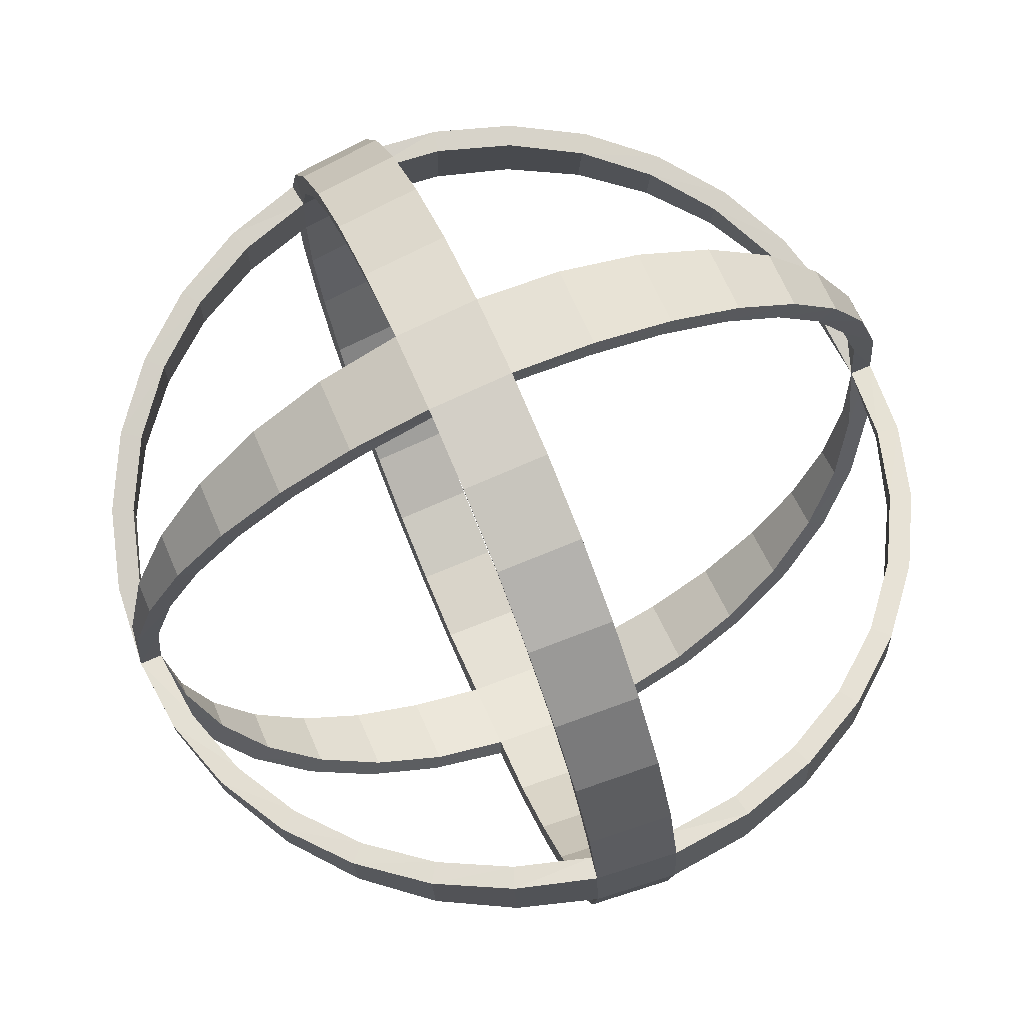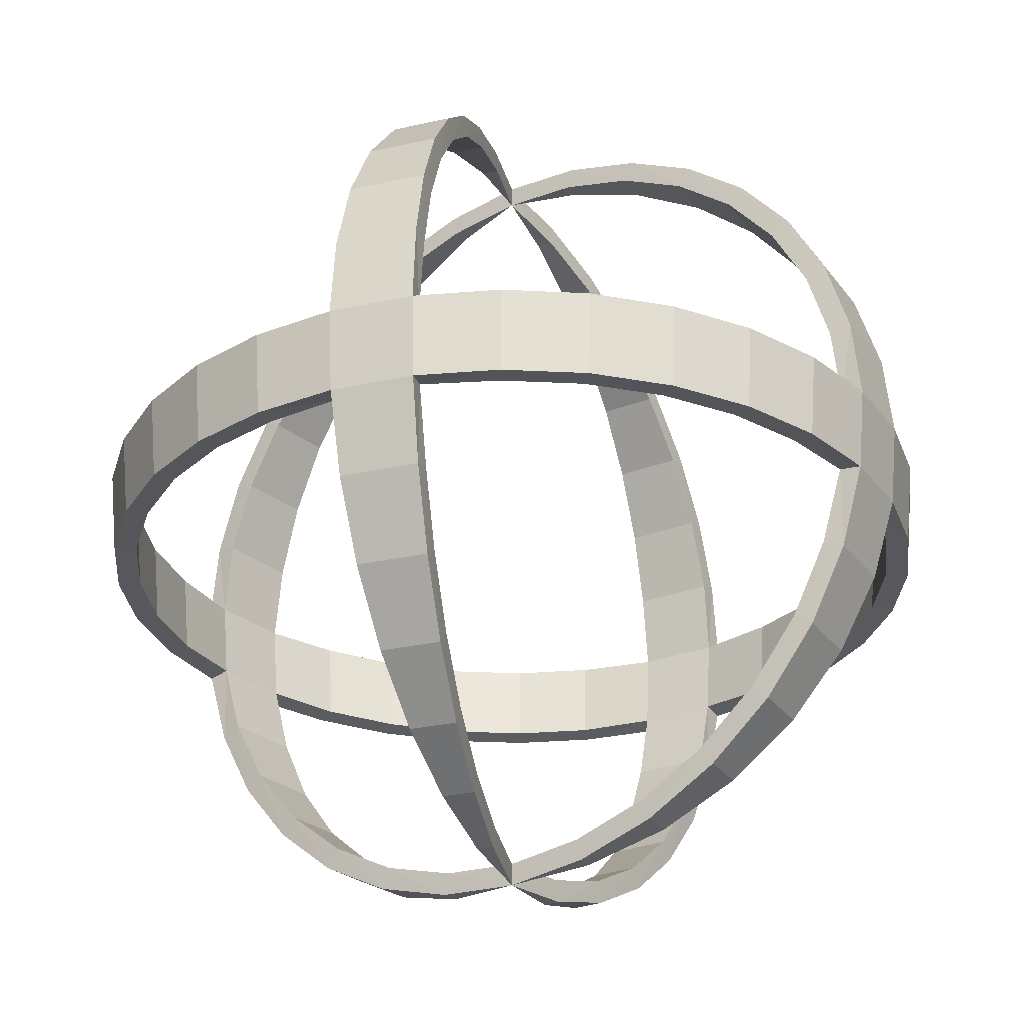
<metadata>
{"format":"obj","ext":"obj","renderer":"f3d","projection":"perspective","resolution":1024,"background":"white","views":[{"elev":72.5,"azim":66.8,"up":"+Z"},{"elev":-29.2,"azim":-66.1,"up":"+Y"}]}
</metadata>
<code>
o Sphere.001
v 0 0 -1
v 0 -0.1951 -0.9808
v 0.03806 0.9808 -0.1913
v 0.07466 0.9239 -0.3753
v 0.1084 0.8315 -0.5449
v 0.1379 0.7071 -0.6935
v 0.1622 0.5556 -0.8155
v 0.1802 0.3827 -0.9061
v 0.1913 0.1951 -0.9619
v 0.1951 0 -0.9808
v 0.1913 -0.1951 -0.9619
v 0.1802 -0.3827 -0.9061
v 0.1622 -0.5556 -0.8155
v 0.1379 -0.7071 -0.6935
v 0.1084 -0.8315 -0.5449
v 0.07466 -0.9239 -0.3753
v 0.03806 -0.9808 -0.1913
v 0.07466 0.9808 -0.1802
v 0.1464 0.9239 -0.3536
v 0.2126 0.8315 -0.5133
v 0.2706 0.7071 -0.6533
v 0.3182 0.5556 -0.7682
v 0.3536 0.3827 -0.8536
v 0.3753 0.1951 -0.9061
v 0.3827 0 -0.9239
v 0.3753 -0.1951 -0.9061
v 0.3536 -0.3827 -0.8536
v 0.3182 -0.5556 -0.7682
v 0.2706 -0.7071 -0.6533
v 0.2126 -0.8315 -0.5133
v 0.1464 -0.9239 -0.3536
v 0.07466 -0.9808 -0.1802
v 0.5556 0 -0.8315
v 0.5449 -0.1951 -0.8155
v 0.7071 0 -0.7071
v 0.6935 -0.1951 -0.6935
v 0.8315 0 -0.5556
v 0.8155 -0.1951 -0.5449
v 0 1 0
v 0.9239 0 -0.3827
v 0.9061 -0.1951 -0.3753
v 0.9808 0 -0.1951
v 0.9619 -0.1951 -0.1913
v 0.1951 0.9808 0
v 0.3827 0.9239 0
v 0.5556 0.8315 0
v 0.7071 0.7071 -0
v 0.8315 0.5556 0
v 0.9239 0.3827 -0
v 0.9808 0.1951 0
v 1 0 0
v 0.9808 -0.1951 0
v 0.9239 -0.3827 -0
v 0.8315 -0.5556 0
v 0.7071 -0.7071 -0
v 0.5556 -0.8315 0
v 0.3827 -0.9239 0
v 0.1951 -0.9808 0
v 0.1913 0.9808 0.03806
v 0.3753 0.9239 0.07466
v 0.5449 0.8315 0.1084
v 0.6935 0.7071 0.1379
v 0.8155 0.5556 0.1622
v 0.9061 0.3827 0.1802
v 0.9619 0.1951 0.1913
v 0.9808 0 0.1951
v 0.9619 -0.1951 0.1913
v 0.9061 -0.3827 0.1802
v 0.8155 -0.5556 0.1622
v 0.6935 -0.7071 0.1379
v 0.5449 -0.8315 0.1084
v 0.3753 -0.9239 0.07466
v 0.1913 -0.9808 0.03806
v 0.9239 0 0.3827
v 0.9061 -0.1951 0.3753
v 0.8315 0 0.5556
v 0.8155 -0.1951 0.5449
v 0.7071 0 0.7071
v 0.6935 -0.1951 0.6935
v 0.5556 0 0.8315
v 0.5449 -0.1951 0.8155
v 0.3827 0 0.9239
v 0.3753 -0.1951 0.9061
v 0.1951 0 0.9808
v 0.1913 -0.1951 0.9619
v -0 0.9808 0.1951
v -0 0.9239 0.3827
v -0 0.8315 0.5556
v -0 0.7071 0.7071
v -0 0.5556 0.8315
v 0 0.3827 0.9239
v -0 0.1951 0.9808
v -0 0 1
v -0 -0.1951 0.9808
v 0 -0.3827 0.9239
v -0 -0.5556 0.8315
v -0 -0.7071 0.7071
v -0 -0.8315 0.5556
v -0 -0.9239 0.3827
v -0 -0.9808 0.1951
v -0.03806 0.9808 0.1913
v -0.07466 0.9239 0.3753
v -0.1084 0.8315 0.5449
v -0.1379 0.7071 0.6935
v -0.1622 0.5556 0.8155
v -0.1802 0.3827 0.9061
v -0.1913 0.1951 0.9619
v -0.1951 0 0.9808
v -0.1913 -0.1951 0.9619
v -0.1802 -0.3827 0.9061
v -0.1622 -0.5556 0.8155
v -0.1379 -0.7071 0.6935
v -0.1084 -0.8315 0.5449
v -0.07466 -0.9239 0.3753
v -0.03806 -0.9808 0.1913
v -0.3827 0 0.9239
v -0.3753 -0.1951 0.9061
v -0.5556 0 0.8315
v -0.5449 -0.1951 0.8155
v -0.7071 0 0.7071
v -0.6935 -0.1951 0.6935
v 0 -1 0
v -0.8315 0 0.5556
v -0.8155 -0.1951 0.5449
v -0.9239 0 0.3827
v -0.9061 -0.1951 0.3753
v -0.1913 0.9808 0.03806
v -0.3753 0.9239 0.07466
v -0.5449 0.8315 0.1084
v -0.6935 0.7071 0.1379
v -0.8155 0.5556 0.1622
v -0.9061 0.3827 0.1802
v -0.9619 0.1951 0.1913
v -0.9808 0 0.1951
v -0.9619 -0.1951 0.1913
v -0.9061 -0.3827 0.1802
v -0.8155 -0.5556 0.1622
v -0.6935 -0.7071 0.1379
v -0.5449 -0.8315 0.1084
v -0.3753 -0.9239 0.07466
v -0.1913 -0.9808 0.03806
v -0.1951 0.9808 -0
v -0.3827 0.9239 -0
v -0.5556 0.8315 -0
v -0.7071 0.7071 -0
v -0.8315 0.5556 -0
v -0.9239 0.3827 -0
v -0.9808 0.1951 -0
v -1 0 -0
v -0.9808 -0.1951 -0
v -0.9239 -0.3827 -0
v -0.8315 -0.5556 -0
v -0.7071 -0.7071 -0
v -0.5556 -0.8315 -0
v -0.3827 -0.9239 -0
v -0.1951 -0.9808 -0
v -0.9808 0 -0.1951
v -0.9619 -0.1951 -0.1913
v -0.9239 0 -0.3827
v -0.9061 -0.1951 -0.3753
v -0.8315 0 -0.5556
v -0.8155 -0.1951 -0.5449
v -0.7071 0 -0.7071
v -0.6935 -0.1951 -0.6935
v -0.5556 0 -0.8315
v -0.5449 -0.1951 -0.8155
v -0.3827 0 -0.9239
v -0.3753 -0.1951 -0.9061
v -0.1951 0 -0.9808
v -0.1913 -0.1951 -0.9619
v 0 0.005195 -0.9473
v 0 -0.1899 -0.928
v 0.03495 0.9289 -0.1811
v 0.06867 0.8751 -0.3556
v 0.09975 0.7876 -0.5164
v 0.127 0.6699 -0.6574
v 0.1494 0.5264 -0.7732
v 0.166 0.3626 -0.8592
v 0.1762 0.1849 -0.9122
v 0.1831 0.001738 -0.9292
v 0.1795 -0.1865 -0.911
v 0.166 -0.3626 -0.8592
v 0.1494 -0.5264 -0.7732
v 0.127 -0.6699 -0.6574
v 0.09975 -0.7876 -0.5164
v 0.06867 -0.8751 -0.3556
v 0.03495 -0.9289 -0.1811
v 0.07155 0.9289 -0.17
v 0.1405 0.8751 -0.3338
v 0.204 0.7876 -0.4848
v 0.2596 0.6699 -0.6172
v 0.3054 0.5264 -0.7258
v 0.3393 0.3626 -0.8066
v 0.3602 0.1849 -0.8564
v 0.364 0.001738 -0.8743
v 0.3568 -0.1865 -0.8572
v 0.3393 -0.3626 -0.8066
v 0.3054 -0.5264 -0.7258
v 0.2596 -0.6699 -0.6172
v 0.204 -0.7876 -0.4848
v 0.1405 -0.8751 -0.3338
v 0.07155 -0.9289 -0.17
v 0.5263 0.005195 -0.7876
v 0.5156 -0.1899 -0.7716
v 0.6698 0.005195 -0.6698
v 0.6562 -0.1899 -0.6562
v 0.7876 0.005195 -0.5263
v 0.7716 -0.1899 -0.5156
v -0.000252 0.947 -0.000307
v 0.8751 0.005195 -0.3625
v 0.8574 -0.1899 -0.3551
v 0.9291 0.005195 -0.1848
v 0.9102 -0.1899 -0.1811
v 0.1844 0.9289 -0.001049
v 0.3621 0.8751 -0.002023
v 0.5259 0.7876 -0.002918
v 0.6696 0.6699 -0.003698
v 0.7874 0.5264 -0.004335
v 0.8751 0.3626 -0.004807
v 0.929 0.1849 -0.005097
v 0.9471 0.001738 -0.001738
v 0.9285 -0.1865 -0.001645
v 0.8751 -0.3626 -0.004807
v 0.7874 -0.5264 -0.004335
v 0.6696 -0.6699 -0.003698
v 0.5259 -0.7876 -0.002918
v 0.3621 -0.8751 -0.002023
v 0.1844 -0.9289 -0.001049
v 0.1807 0.9289 0.03701
v 0.3548 0.8751 0.07264
v 0.5153 0.7876 0.1055
v 0.656 0.6699 0.1343
v 0.7715 0.5264 0.1579
v 0.8573 0.3626 0.1754
v 0.9102 0.1849 0.1862
v 0.9285 0.001738 0.1865
v 0.9103 -0.1865 0.1828
v 0.8573 -0.3626 0.1754
v 0.7715 -0.5264 0.1579
v 0.656 -0.6699 0.1343
v 0.5153 -0.7876 0.1055
v 0.3548 -0.8751 0.07264
v 0.1807 -0.9289 0.03701
v 0.8751 0.005195 0.3625
v 0.8574 -0.1899 0.3551
v 0.7876 0.005195 0.5263
v 0.7716 -0.1899 0.5156
v 0.6698 0.005195 0.6698
v 0.6562 -0.1899 0.6562
v 0.5263 0.005195 0.7876
v 0.5156 -0.1899 0.7716
v 0.3625 0.005195 0.8751
v 0.3551 -0.1899 0.8574
v 0.1848 0.005195 0.9291
v 0.1811 -0.1899 0.9102
v 0.001049 0.9289 0.1844
v 0.002023 0.8751 0.3621
v 0.002918 0.7876 0.5259
v 0.003698 0.6699 0.6696
v 0.004335 0.5264 0.7874
v 0.004807 0.3626 0.8751
v 0.005097 0.1849 0.929
v 0.001738 0.001738 0.9471
v 0.001645 -0.1865 0.9285
v 0.004807 -0.3626 0.8751
v 0.004335 -0.5264 0.7874
v 0.003698 -0.6699 0.6696
v 0.002917 -0.7876 0.5259
v 0.002023 -0.8751 0.3621
v 0.001049 -0.9289 0.1844
v -0.03701 0.9289 0.1807
v -0.07264 0.8751 0.3548
v -0.1055 0.7876 0.5153
v -0.1343 0.6699 0.656
v -0.1579 0.5264 0.7715
v -0.1754 0.3626 0.8573
v -0.1862 0.1849 0.9102
v -0.1865 0.001738 0.9285
v -0.1828 -0.1865 0.9103
v -0.1754 -0.3626 0.8573
v -0.1579 -0.5264 0.7715
v -0.1343 -0.6699 0.656
v -0.1055 -0.7876 0.5153
v -0.07264 -0.8751 0.3548
v -0.03701 -0.9289 0.1807
v -0.3625 0.005195 0.8751
v -0.3551 -0.1899 0.8574
v -0.5263 0.005195 0.7876
v -0.5156 -0.1899 0.7716
v -0.6698 0.005195 0.6698
v -0.6562 -0.1899 0.6562
v -0.000252 -0.947 -0.000307
v -0.7876 0.005195 0.5263
v -0.7716 -0.1899 0.5156
v -0.8751 0.005195 0.3625
v -0.8574 -0.1899 0.3551
v -0.1807 0.9289 0.03701
v -0.3548 0.8751 0.07263
v -0.5153 0.7876 0.1055
v -0.656 0.6699 0.1343
v -0.7715 0.5264 0.1579
v -0.8573 0.3626 0.1754
v -0.9102 0.1849 0.1862
v -0.9285 0.001738 0.1865
v -0.9103 -0.1865 0.1828
v -0.8573 -0.3626 0.1754
v -0.7715 -0.5264 0.1579
v -0.656 -0.6699 0.1343
v -0.5153 -0.7876 0.1055
v -0.3548 -0.8751 0.07263
v -0.1807 -0.9289 0.03701
v -0.1844 0.9289 -0.001049
v -0.3621 0.8751 -0.002023
v -0.5259 0.7876 -0.002918
v -0.6696 0.6699 -0.003698
v -0.7874 0.5264 -0.004336
v -0.8751 0.3626 -0.004807
v -0.929 0.1849 -0.005097
v -0.9471 0.001738 -0.001739
v -0.9285 -0.1865 -0.001645
v -0.8751 -0.3626 -0.004807
v -0.7874 -0.5264 -0.004336
v -0.6696 -0.6699 -0.003698
v -0.5259 -0.7876 -0.002918
v -0.3621 -0.8751 -0.002023
v -0.1844 -0.9289 -0.001049
v -0.9291 0.005195 -0.1848
v -0.9102 -0.1899 -0.1811
v -0.8751 0.005195 -0.3625
v -0.8574 -0.1899 -0.3551
v -0.7876 0.005195 -0.5263
v -0.7716 -0.1899 -0.5156
v -0.6698 0.005195 -0.6698
v -0.6562 -0.1899 -0.6562
v -0.5263 0.005195 -0.7876
v -0.5156 -0.1899 -0.7716
v -0.3625 0.005195 -0.8751
v -0.3551 -0.1899 -0.8574
v -0.1848 0.005195 -0.9291
v -0.1811 -0.1899 -0.9102
f 1 11 2
f 16 30 31
f 9 23 24
f 16 32 17
f 9 25 10
f 3 39 18
f 122 17 32
f 10 26 11
f 3 19 4
f 11 27 12
f 4 20 5
f 12 28 13
f 5 21 6
f 13 29 14
f 6 22 7
f 15 29 30
f 7 23 8
f 26 33 34
f 33 36 34
f 35 38 36
f 37 41 38
f 40 43 41
f 42 52 43
f 48 62 63
f 56 70 71
f 48 64 49
f 56 72 57
f 50 64 65
f 57 73 58
f 51 65 66
f 44 39 59
f 122 58 73
f 51 67 52
f 44 60 45
f 52 68 53
f 45 61 46
f 54 68 69
f 46 62 47
f 54 70 55
f 66 75 67
f 74 77 75
f 76 79 77
f 78 81 79
f 80 83 81
f 82 85 83
f 84 94 85
f 99 115 100
f 93 107 108
f 86 39 101
f 122 100 115
f 93 109 94
f 86 102 87
f 94 110 95
f 87 103 88
f 96 110 111
f 88 104 89
f 96 112 97
f 90 104 105
f 98 112 113
f 90 106 91
f 98 114 99
f 92 106 107
f 108 117 109
f 116 119 117
f 118 121 119
f 120 124 121
f 123 126 124
f 125 135 126
f 139 153 154
f 131 147 132
f 139 155 140
f 133 147 148
f 140 156 141
f 134 148 149
f 127 39 142
f 122 141 156
f 134 150 135
f 127 143 128
f 135 151 136
f 129 143 144
f 137 151 152
f 129 145 130
f 137 153 138
f 131 145 146
f 149 158 150
f 157 160 158
f 159 162 160
f 161 164 162
f 163 166 164
f 165 168 166
f 167 170 168
f 169 2 170
f 172 180 171
f 186 200 185
f 179 193 178
f 187 201 186
f 180 194 179
f 173 188 209
f 292 202 187
f 196 180 181
f 189 173 174
f 197 181 182
f 190 174 175
f 198 182 183
f 191 175 176
f 184 198 183
f 192 176 177
f 185 199 184
f 193 177 178
f 204 195 196
f 206 203 204
f 208 205 206
f 211 207 208
f 213 210 211
f 213 221 212
f 218 232 217
f 241 225 226
f 234 218 219
f 242 226 227
f 220 234 219
f 228 242 227
f 221 235 220
f 214 229 209
f 292 243 228
f 237 221 222
f 215 229 214
f 238 222 223
f 231 215 216
f 224 238 223
f 232 216 217
f 240 224 225
f 245 236 237
f 247 244 245
f 249 246 247
f 251 248 249
f 253 250 251
f 255 252 253
f 255 263 254
f 285 269 270
f 263 277 262
f 256 271 209
f 292 285 270
f 279 263 264
f 257 271 256
f 280 264 265
f 258 272 257
f 266 280 265
f 274 258 259
f 282 266 267
f 260 274 259
f 268 282 267
f 276 260 261
f 284 268 269
f 262 276 261
f 287 278 279
f 289 286 287
f 291 288 289
f 294 290 291
f 296 293 294
f 296 304 295
f 309 323 308
f 317 301 302
f 325 309 310
f 303 317 302
f 326 310 311
f 304 318 303
f 297 312 209
f 292 326 311
f 320 304 305
f 298 312 297
f 321 305 306
f 314 298 299
f 307 321 306
f 315 299 300
f 323 307 308
f 301 315 300
f 328 319 320
f 330 327 328
f 332 329 330
f 334 331 332
f 336 333 334
f 338 335 336
f 340 337 338
f 172 339 340
f 3 174 173
f 4 175 174
f 5 176 175
f 6 177 176
f 7 178 177
f 8 179 178
f 9 180 179
f 12 181 11
f 13 182 12
f 14 183 13
f 15 184 14
f 16 185 15
f 17 186 16
f 1 180 10
f 2 181 172
f 18 189 19
f 19 190 20
f 20 191 21
f 21 192 22
f 22 193 23
f 23 194 24
f 24 195 25
f 27 196 197
f 28 197 198
f 29 198 199
f 30 199 200
f 31 200 201
f 32 201 202
f 33 195 203
f 34 196 26
f 33 205 35
f 34 206 204
f 35 207 37
f 38 206 36
f 37 210 40
f 38 211 208
f 42 210 212
f 41 213 211
f 44 215 214
f 45 216 215
f 46 217 216
f 47 218 217
f 48 219 218
f 49 220 219
f 50 221 220
f 53 222 52
f 54 223 53
f 55 224 54
f 56 225 55
f 57 226 56
f 58 227 57
f 43 222 213
f 42 221 51
f 59 230 60
f 60 231 61
f 61 232 62
f 62 233 63
f 63 234 64
f 64 235 65
f 65 236 66
f 68 237 238
f 69 238 239
f 70 239 240
f 71 240 241
f 72 241 242
f 73 242 243
f 75 237 67
f 74 236 244
f 74 246 76
f 77 245 75
f 79 247 77
f 76 248 78
f 78 250 80
f 79 251 249
f 81 253 251
f 80 252 82
f 82 254 84
f 85 253 83
f 86 257 256
f 87 258 257
f 88 259 258
f 89 260 259
f 90 261 260
f 91 262 261
f 92 263 262
f 95 264 94
f 96 265 95
f 97 266 96
f 98 267 97
f 99 268 98
f 100 269 99
f 84 263 93
f 85 264 255
f 101 272 102
f 102 273 103
f 103 274 104
f 104 275 105
f 105 276 106
f 106 277 107
f 107 278 108
f 110 279 280
f 111 280 281
f 112 281 282
f 113 282 283
f 114 283 284
f 115 284 285
f 116 278 286
f 117 279 109
f 116 288 118
f 119 287 117
f 118 290 120
f 121 289 119
f 124 291 121
f 120 293 123
f 125 293 295
f 126 294 124
f 127 298 297
f 128 299 298
f 129 300 299
f 130 301 300
f 131 302 301
f 132 303 302
f 133 304 303
f 136 305 135
f 137 306 136
f 138 307 137
f 139 308 138
f 140 309 139
f 141 310 140
f 126 305 296
f 125 304 134
f 142 313 143
f 143 314 144
f 144 315 145
f 145 316 146
f 146 317 147
f 147 318 148
f 148 319 149
f 151 320 321
f 152 321 322
f 153 322 323
f 154 323 324
f 155 324 325
f 156 325 326
f 158 320 150
f 157 319 327
f 157 329 159
f 160 328 158
f 159 331 161
f 160 332 330
f 161 333 163
f 162 334 332
f 163 335 165
f 164 336 334
f 165 337 167
f 168 336 166
f 169 337 339
f 170 338 168
f 39 173 209
f 122 187 17
f 39 188 18
f 122 202 292
f 39 214 209
f 122 228 58
f 39 229 59
f 122 243 292
f 39 256 209
f 122 270 100
f 39 271 101
f 122 285 292
f 39 297 209
f 122 311 141
f 39 312 142
f 122 326 292
f 169 171 1
f 170 172 340
f 1 10 11
f 16 15 30
f 9 8 23
f 16 31 32
f 9 24 25
f 10 25 26
f 3 18 19
f 11 26 27
f 4 19 20
f 12 27 28
f 5 20 21
f 13 28 29
f 6 21 22
f 15 14 29
f 7 22 23
f 26 25 33
f 33 35 36
f 35 37 38
f 37 40 41
f 40 42 43
f 42 51 52
f 48 47 62
f 56 55 70
f 48 63 64
f 56 71 72
f 50 49 64
f 57 72 73
f 51 50 65
f 51 66 67
f 44 59 60
f 52 67 68
f 45 60 61
f 54 53 68
f 46 61 62
f 54 69 70
f 66 74 75
f 74 76 77
f 76 78 79
f 78 80 81
f 80 82 83
f 82 84 85
f 84 93 94
f 99 114 115
f 93 92 107
f 93 108 109
f 86 101 102
f 94 109 110
f 87 102 103
f 96 95 110
f 88 103 104
f 96 111 112
f 90 89 104
f 98 97 112
f 90 105 106
f 98 113 114
f 92 91 106
f 108 116 117
f 116 118 119
f 118 120 121
f 120 123 124
f 123 125 126
f 125 134 135
f 139 138 153
f 131 146 147
f 139 154 155
f 133 132 147
f 140 155 156
f 134 133 148
f 134 149 150
f 127 142 143
f 135 150 151
f 129 128 143
f 137 136 151
f 129 144 145
f 137 152 153
f 131 130 145
f 149 157 158
f 157 159 160
f 159 161 162
f 161 163 164
f 163 165 166
f 165 167 168
f 167 169 170
f 169 1 2
f 172 181 180
f 186 201 200
f 179 194 193
f 187 202 201
f 180 195 194
f 196 195 180
f 189 188 173
f 197 196 181
f 190 189 174
f 198 197 182
f 191 190 175
f 184 199 198
f 192 191 176
f 185 200 199
f 193 192 177
f 204 203 195
f 206 205 203
f 208 207 205
f 211 210 207
f 213 212 210
f 213 222 221
f 218 233 232
f 241 240 225
f 234 233 218
f 242 241 226
f 220 235 234
f 228 243 242
f 221 236 235
f 237 236 221
f 215 230 229
f 238 237 222
f 231 230 215
f 224 239 238
f 232 231 216
f 240 239 224
f 245 244 236
f 247 246 244
f 249 248 246
f 251 250 248
f 253 252 250
f 255 254 252
f 255 264 263
f 285 284 269
f 263 278 277
f 279 278 263
f 257 272 271
f 280 279 264
f 258 273 272
f 266 281 280
f 274 273 258
f 282 281 266
f 260 275 274
f 268 283 282
f 276 275 260
f 284 283 268
f 262 277 276
f 287 286 278
f 289 288 286
f 291 290 288
f 294 293 290
f 296 295 293
f 296 305 304
f 309 324 323
f 317 316 301
f 325 324 309
f 303 318 317
f 326 325 310
f 304 319 318
f 320 319 304
f 298 313 312
f 321 320 305
f 314 313 298
f 307 322 321
f 315 314 299
f 323 322 307
f 301 316 315
f 328 327 319
f 330 329 327
f 332 331 329
f 334 333 331
f 336 335 333
f 338 337 335
f 340 339 337
f 172 171 339
f 3 4 174
f 4 5 175
f 5 6 176
f 6 7 177
f 7 8 178
f 8 9 179
f 9 10 180
f 12 182 181
f 13 183 182
f 14 184 183
f 15 185 184
f 16 186 185
f 17 187 186
f 1 171 180
f 2 11 181
f 18 188 189
f 19 189 190
f 20 190 191
f 21 191 192
f 22 192 193
f 23 193 194
f 24 194 195
f 27 26 196
f 28 27 197
f 29 28 198
f 30 29 199
f 31 30 200
f 32 31 201
f 33 25 195
f 34 204 196
f 33 203 205
f 34 36 206
f 35 205 207
f 38 208 206
f 37 207 210
f 38 41 211
f 42 40 210
f 41 43 213
f 44 45 215
f 45 46 216
f 46 47 217
f 47 48 218
f 48 49 219
f 49 50 220
f 50 51 221
f 53 223 222
f 54 224 223
f 55 225 224
f 56 226 225
f 57 227 226
f 58 228 227
f 43 52 222
f 42 212 221
f 59 229 230
f 60 230 231
f 61 231 232
f 62 232 233
f 63 233 234
f 64 234 235
f 65 235 236
f 68 67 237
f 69 68 238
f 70 69 239
f 71 70 240
f 72 71 241
f 73 72 242
f 75 245 237
f 74 66 236
f 74 244 246
f 77 247 245
f 79 249 247
f 76 246 248
f 78 248 250
f 79 81 251
f 81 83 253
f 80 250 252
f 82 252 254
f 85 255 253
f 86 87 257
f 87 88 258
f 88 89 259
f 89 90 260
f 90 91 261
f 91 92 262
f 92 93 263
f 95 265 264
f 96 266 265
f 97 267 266
f 98 268 267
f 99 269 268
f 100 270 269
f 84 254 263
f 85 94 264
f 101 271 272
f 102 272 273
f 103 273 274
f 104 274 275
f 105 275 276
f 106 276 277
f 107 277 278
f 110 109 279
f 111 110 280
f 112 111 281
f 113 112 282
f 114 113 283
f 115 114 284
f 116 108 278
f 117 287 279
f 116 286 288
f 119 289 287
f 118 288 290
f 121 291 289
f 124 294 291
f 120 290 293
f 125 123 293
f 126 296 294
f 127 128 298
f 128 129 299
f 129 130 300
f 130 131 301
f 131 132 302
f 132 133 303
f 133 134 304
f 136 306 305
f 137 307 306
f 138 308 307
f 139 309 308
f 140 310 309
f 141 311 310
f 126 135 305
f 125 295 304
f 142 312 313
f 143 313 314
f 144 314 315
f 145 315 316
f 146 316 317
f 147 317 318
f 148 318 319
f 151 150 320
f 152 151 321
f 153 152 322
f 154 153 323
f 155 154 324
f 156 155 325
f 158 328 320
f 157 149 319
f 157 327 329
f 160 330 328
f 159 329 331
f 160 162 332
f 161 331 333
f 162 164 334
f 163 333 335
f 164 166 336
f 165 335 337
f 168 338 336
f 169 167 337
f 170 340 338
f 39 3 173
f 122 292 187
f 39 209 188
f 122 32 202
f 39 44 214
f 122 292 228
f 39 209 229
f 122 73 243
f 39 86 256
f 122 292 270
f 39 209 271
f 122 115 285
f 39 127 297
f 122 292 311
f 39 209 312
f 122 156 326
f 169 339 171
f 170 2 172

</code>
